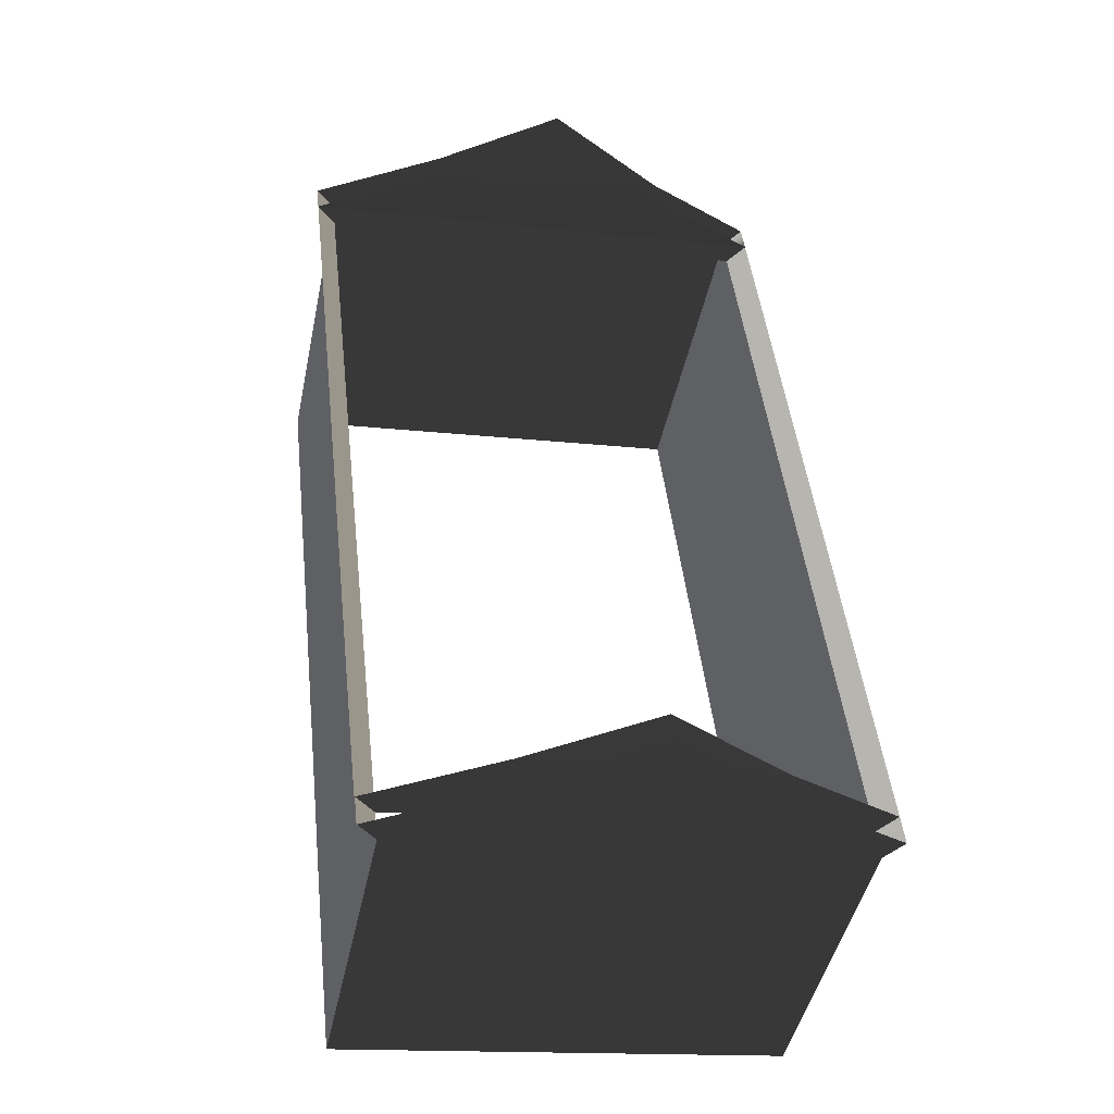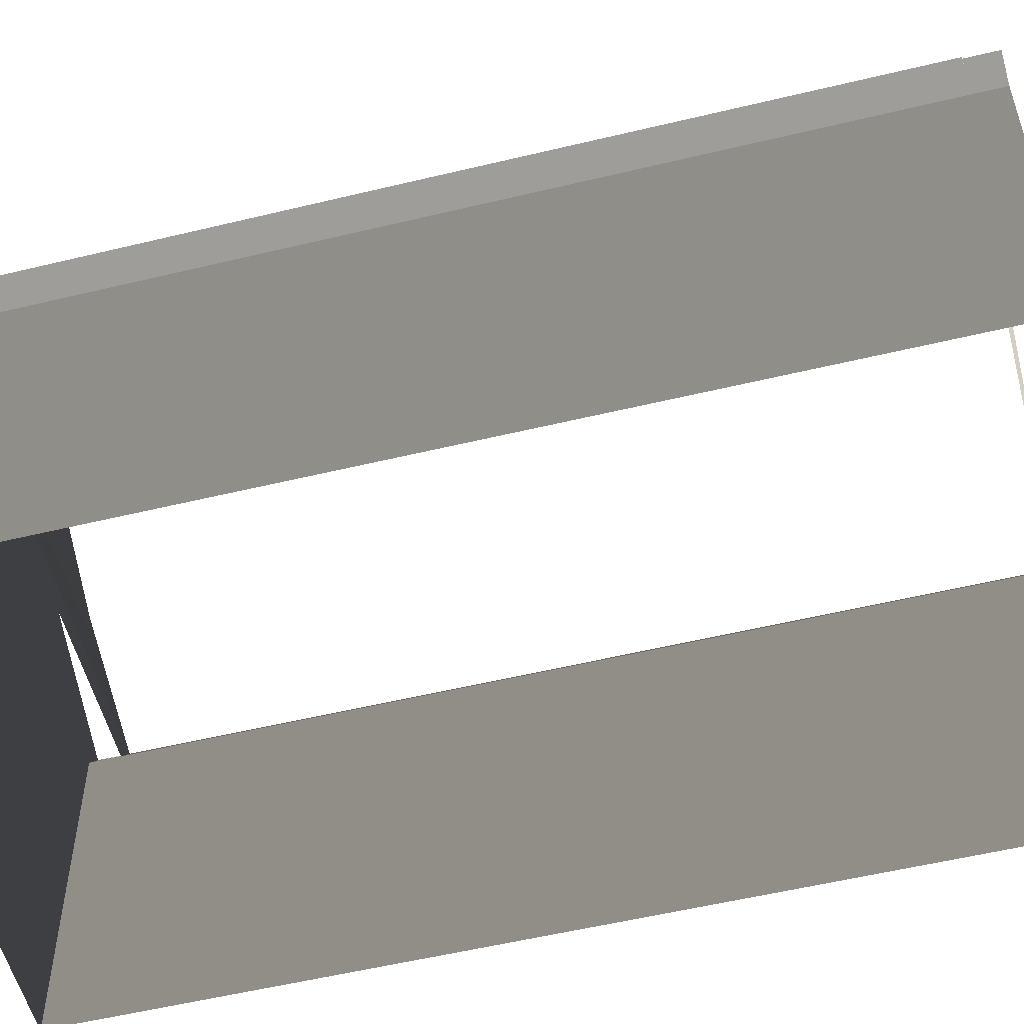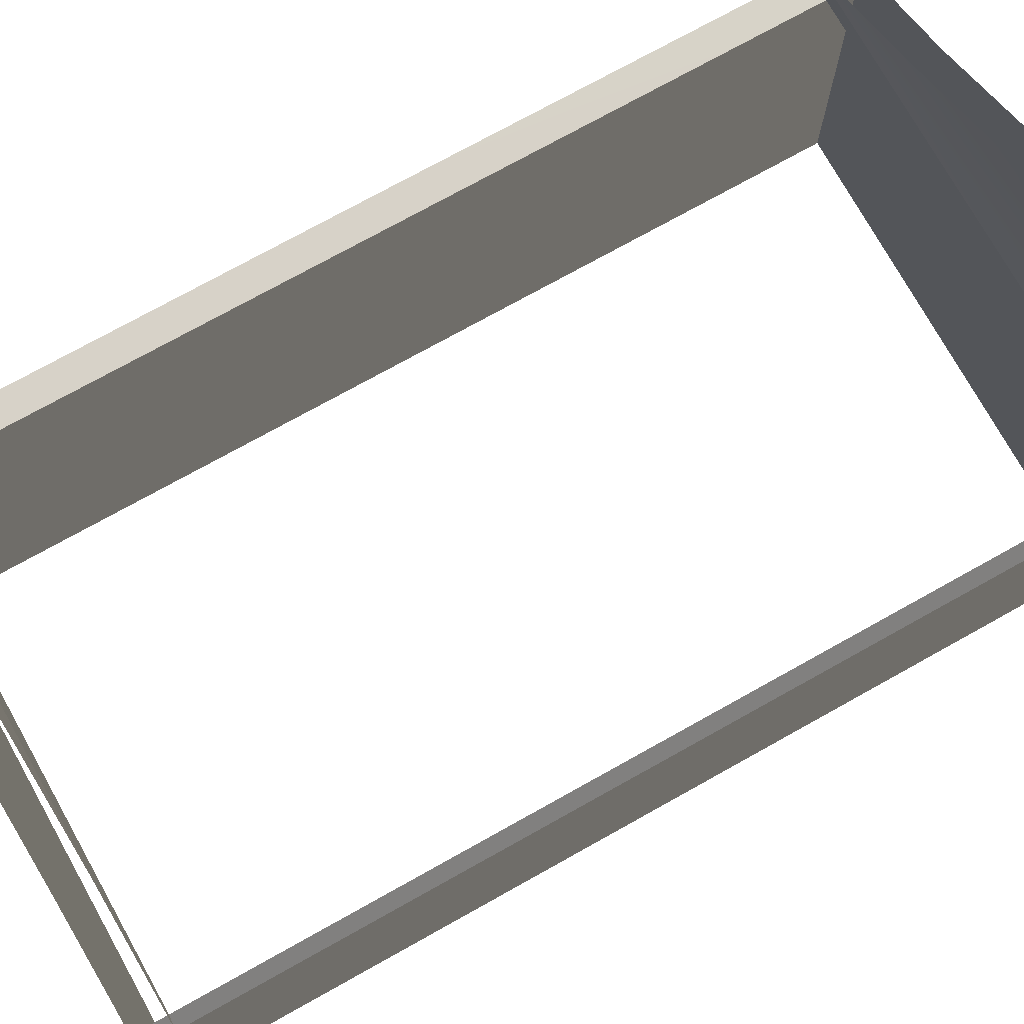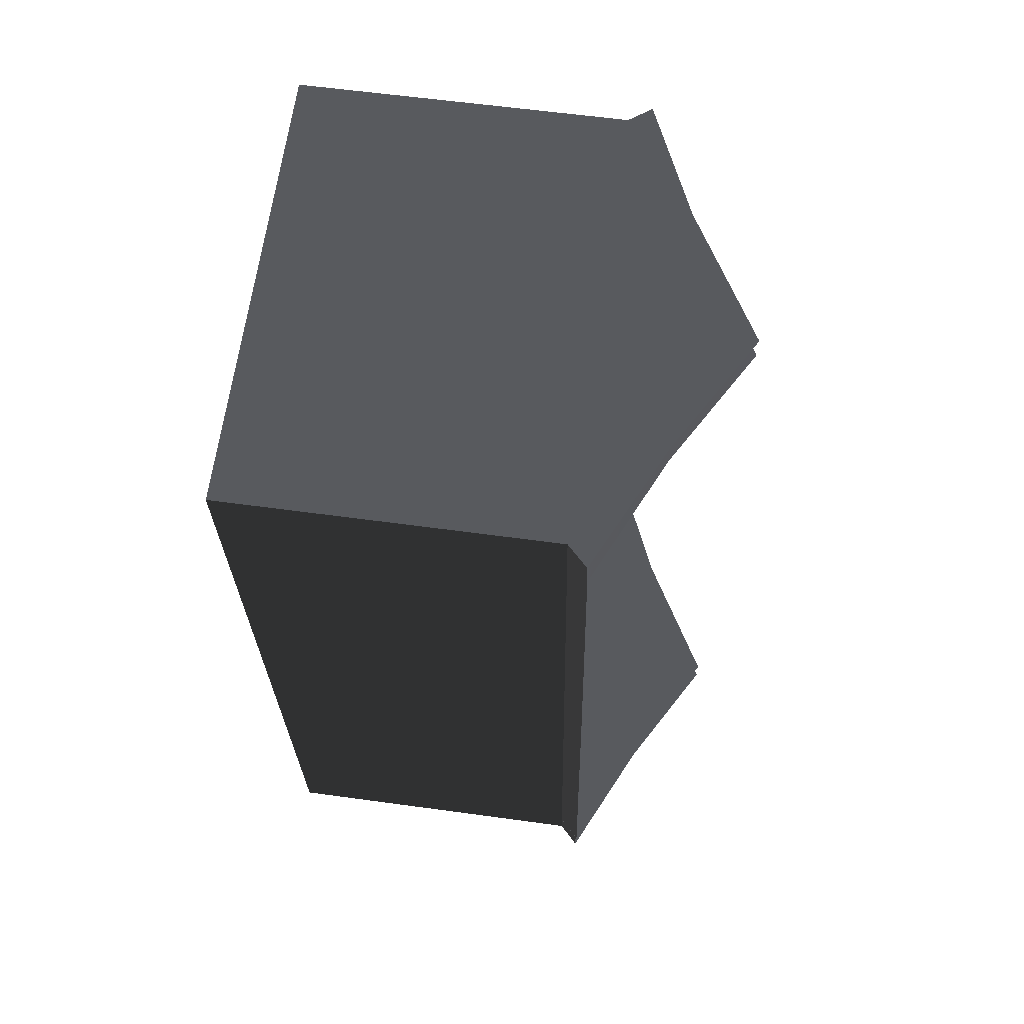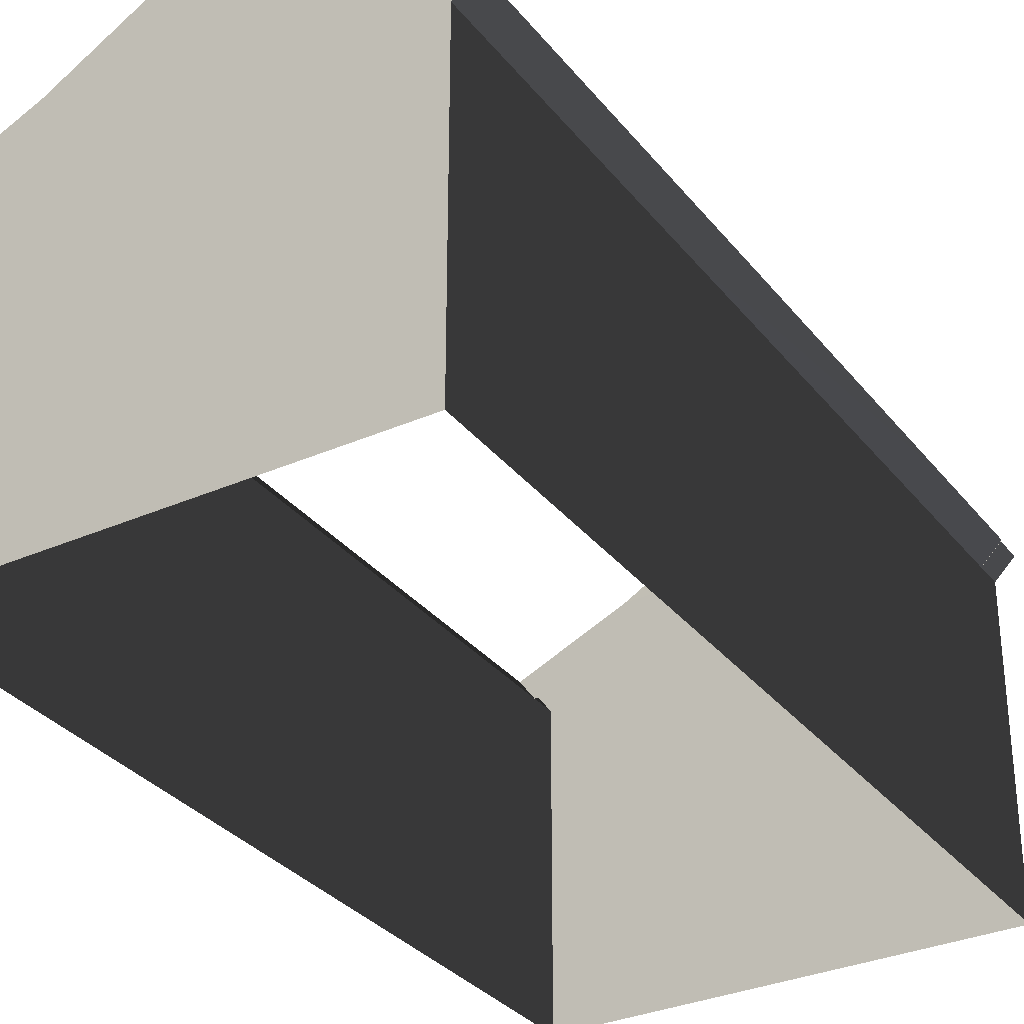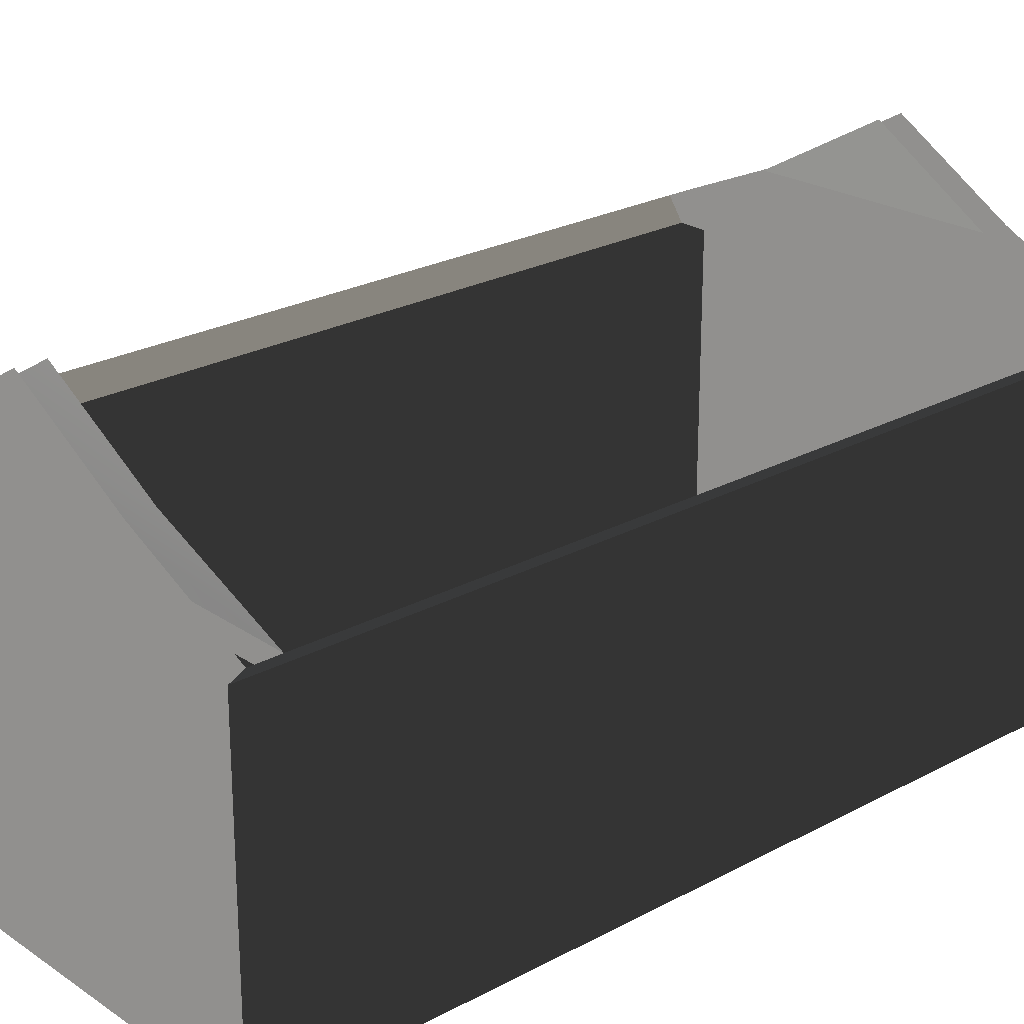
<metadata>
{"format":"obj","ext":"obj","renderer":"f3d","projection":"perspective","resolution":1024,"background":"white","views":[{"elev":-45.3,"azim":168.3,"up":"+Z"},{"elev":-54.8,"azim":110.8,"up":"+Y"},{"elev":74.4,"azim":-112.7,"up":"+Y"},{"elev":58.8,"azim":98.1,"up":"+Z"},{"elev":-32.1,"azim":38.2,"up":"+Y"},{"elev":24.3,"azim":54.8,"up":"+Y"}]}
</metadata>
<code>
g ian1535
v -56.93 -51.62 -86.17
v -56.21 15.28 -80.16
v -56.89 15.28 -86.18
v -56.21 15.28 -80.16
v -59.52 19.86 -79.78
v -60.19 19.84 -85.8
v -56.89 15.28 -86.18
v 40.85 19.36 -91.18
v 36.69 15.23 -90.71
v 36 15.23 -96.73
v 40.16 19.36 -97.2
v 36.69 15.23 -90.71
v 35.98 -51.65 -96.73
v 36 15.23 -96.73
v -56.21 15.28 -80.16
v -35.85 30.38 -82.47
v -59.52 19.86 -79.78
v 14.95 31.56 -88.24
v 36.69 15.23 -90.71
v 40.85 19.36 -91.18
v -56.89 15.28 -86.18
v -60.19 19.84 -85.8
v -36.53 30.38 -88.49
v 14.27 31.56 -94.26
v 40.16 19.36 -97.2
v 36 15.23 -96.73
v 35.98 -51.65 -96.73
v -56.93 -51.62 -86.17
v -10.24 45.78 -91.48
v 35.98 -51.65 -96.73
v 36.69 15.23 -90.71
v 46.94 15.23 -0.4628
v 55.79 15.22 77.43
v 56.45 -51.66 83.46
v 49.49 -51.66 22.17
v -36.46 -51.62 94.01
v -36.42 15.27 94.01
v -37.1 15.27 87.99
v -36.42 15.27 94.01
v -39.72 19.83 94.38
v -40.42 19.85 88.36
v -37.1 15.27 87.99
v 60.63 19.35 82.98
v 56.47 15.22 83.45
v 55.79 15.22 77.43
v 60.03 19.47 76.95
v 56.47 15.22 83.45
v -36.42 15.27 94.01
v -16.06 30.37 91.69
v -39.72 19.83 94.38
v 34.74 31.55 85.92
v 56.47 15.22 83.45
v 60.63 19.35 82.98
v 56.45 -51.66 83.46
v -36.46 -51.62 94.01
v 10.23 45.77 88.7
v -40.42 19.85 88.36
v 55.79 15.22 77.43
v -37.1 15.27 87.99
v 60.03 19.47 76.95
v -16.67 30.37 86.34
v 60.03 19.47 76.95
v 34.13 31.55 80.57
v 9.624 45.77 83.35
v 14.95 31.56 -88.24
v -9.594 45.78 -85.81
v -35.85 30.38 -82.47
v 46.94 15.23 -0.4628
v 49.49 -51.66 22.17
v 41.02 19.6 -91.2
v 51.27 19.6 -0.9546
v 46.94 15.23 -0.4628
v 36.69 15.23 -90.71
v 60.03 19.47 76.95
v 55.79 15.22 77.43
v -40.42 19.85 88.36
v -59.52 19.86 -79.78
v -56.21 15.28 -80.16
v -37.1 15.27 87.99
f 3 1 2
f 6 4 5
f 7 4 6
f 10 8 9
f 11 8 10
f 14 12 13
f 17 15 16
f 20 18 19
f 15 19 16
f 19 18 16
f 23 21 22
f 26 24 25
f 21 27 28
f 21 26 27
f 23 26 21
f 23 24 26
f 29 24 23
f 32 30 31
f 35 33 34
f 38 36 37
f 41 39 40
f 42 39 41
f 45 43 44
f 46 43 45
f 33 47 34
f 50 48 49
f 53 51 52
f 55 54 48
f 54 52 48
f 48 52 49
f 52 51 49
f 49 51 56
f 59 57 58
f 58 57 60
f 2 36 38
f 36 2 1
f 62 41 61
f 62 61 63
f 61 64 63
f 67 65 66
f 68 33 35
f 30 32 69
f 72 70 71
f 70 72 73
f 75 71 74
f 71 75 72
f 78 76 77
f 76 78 79

</code>
